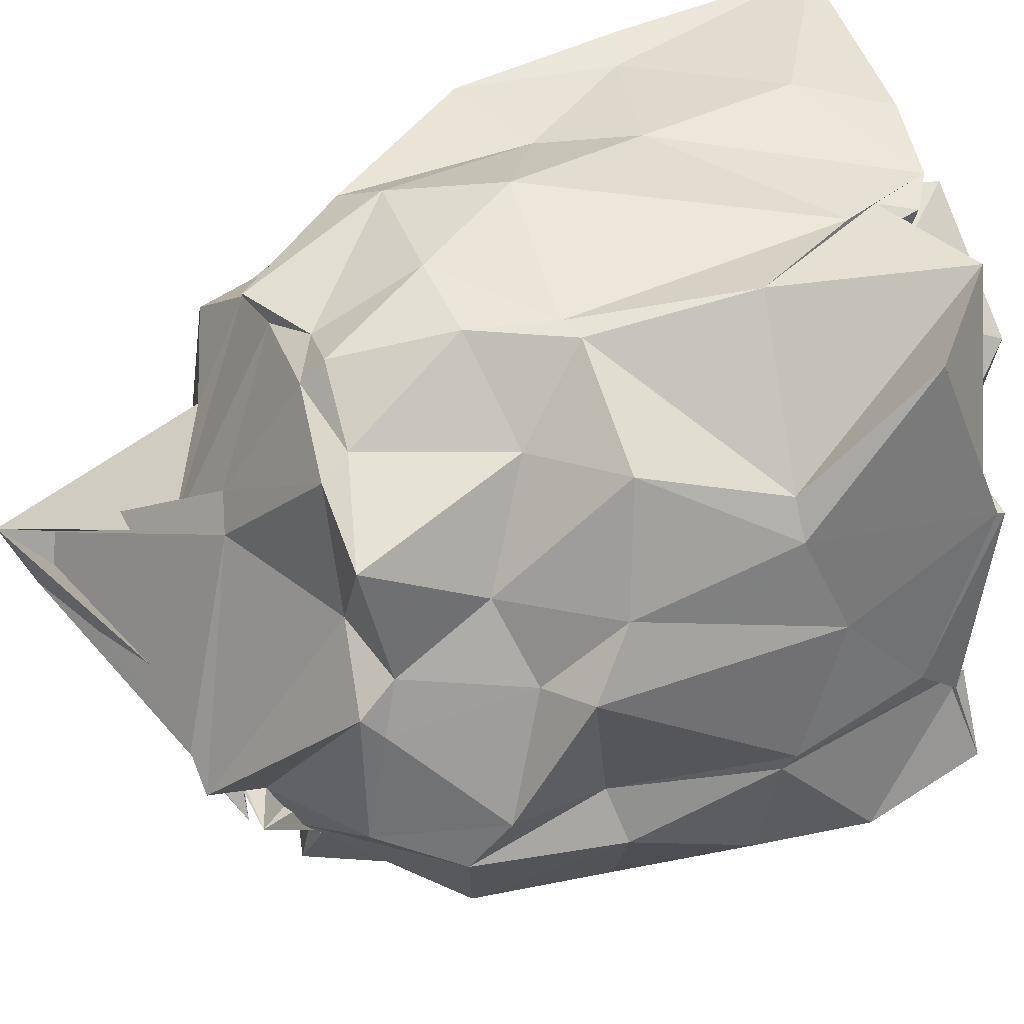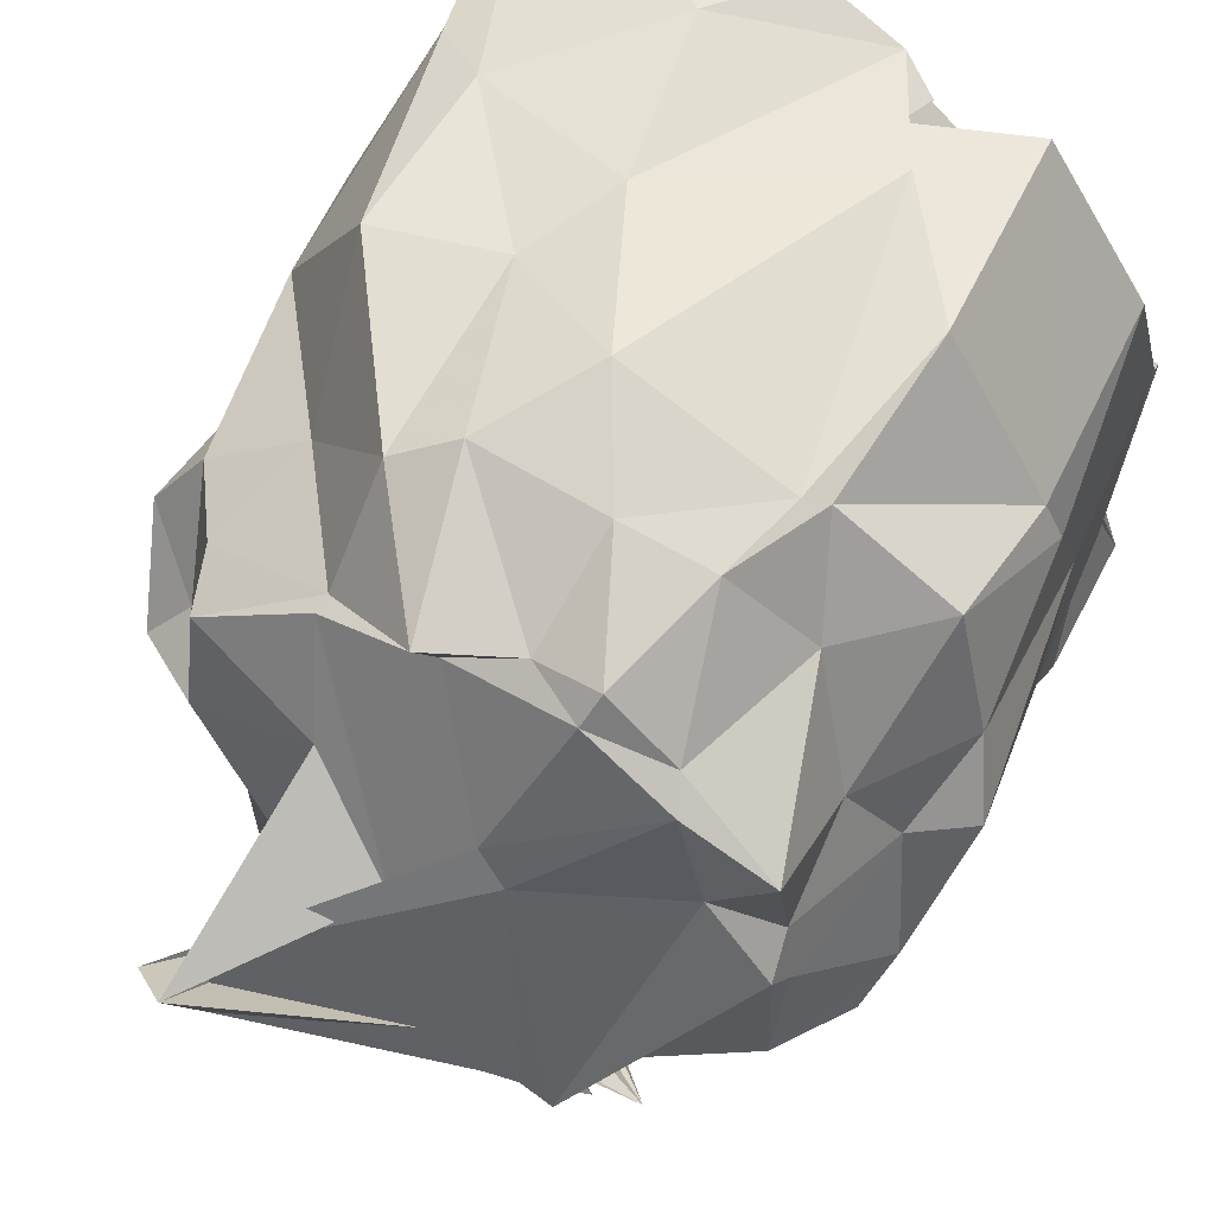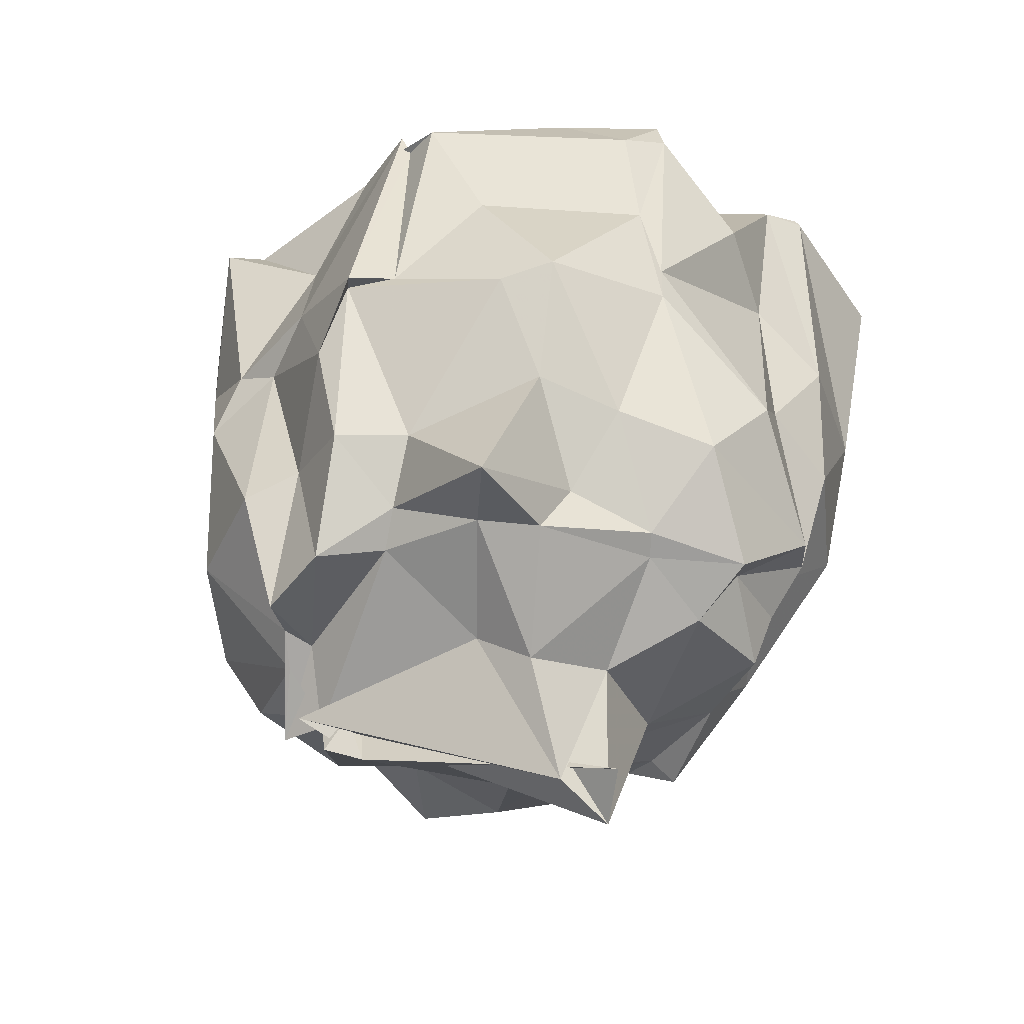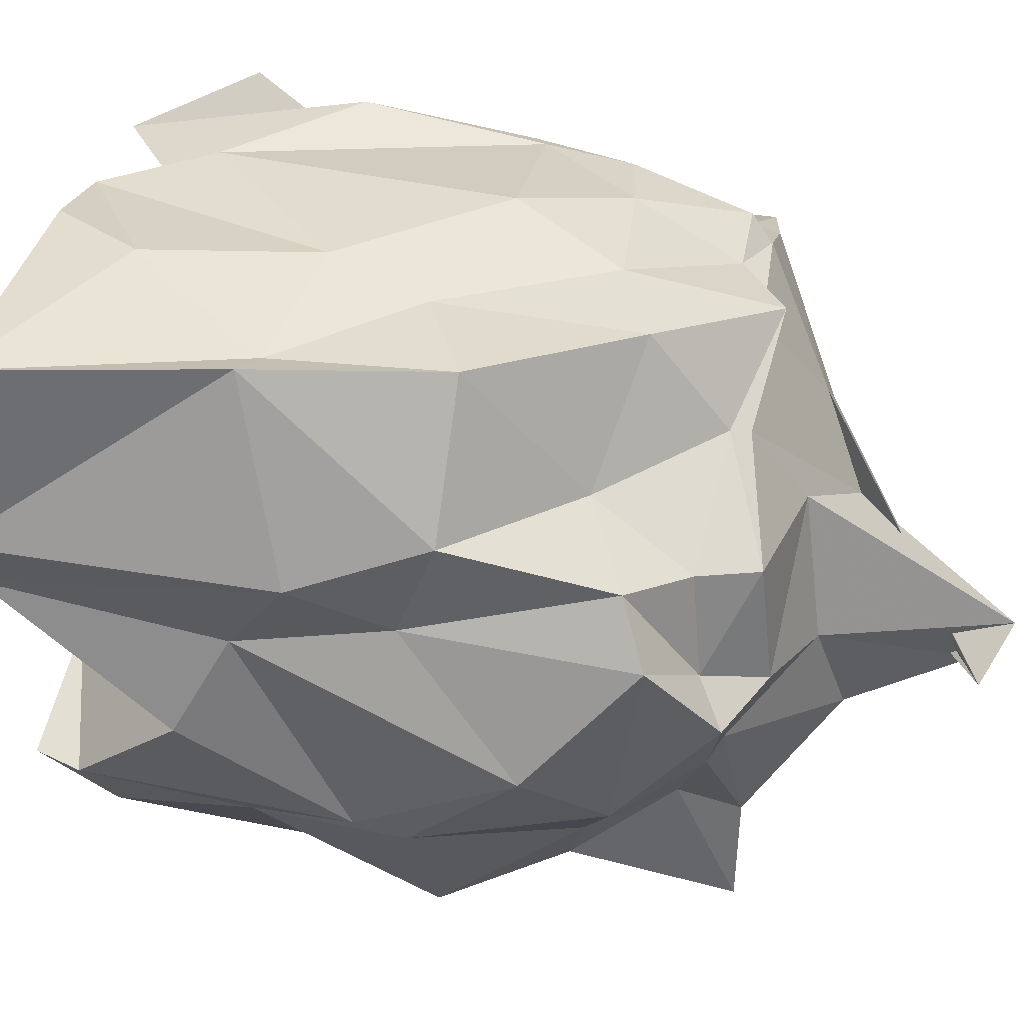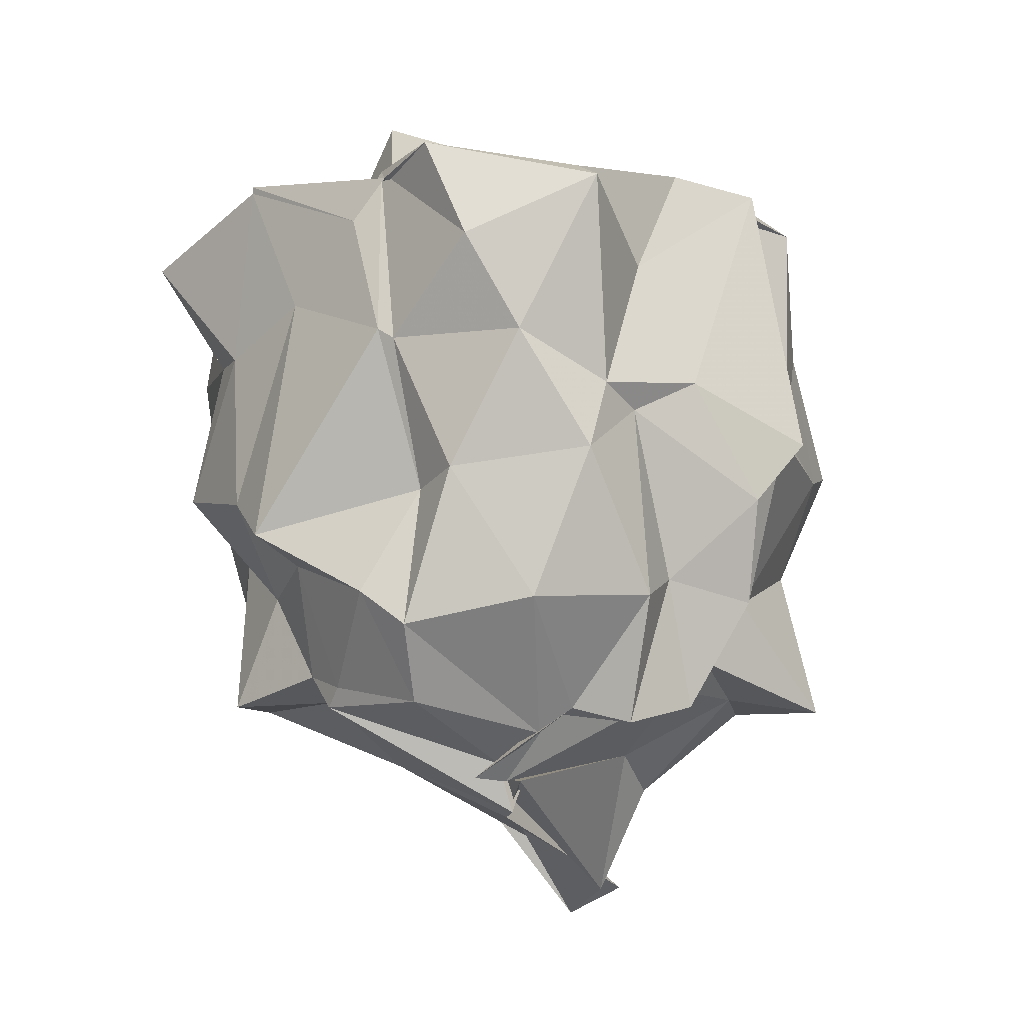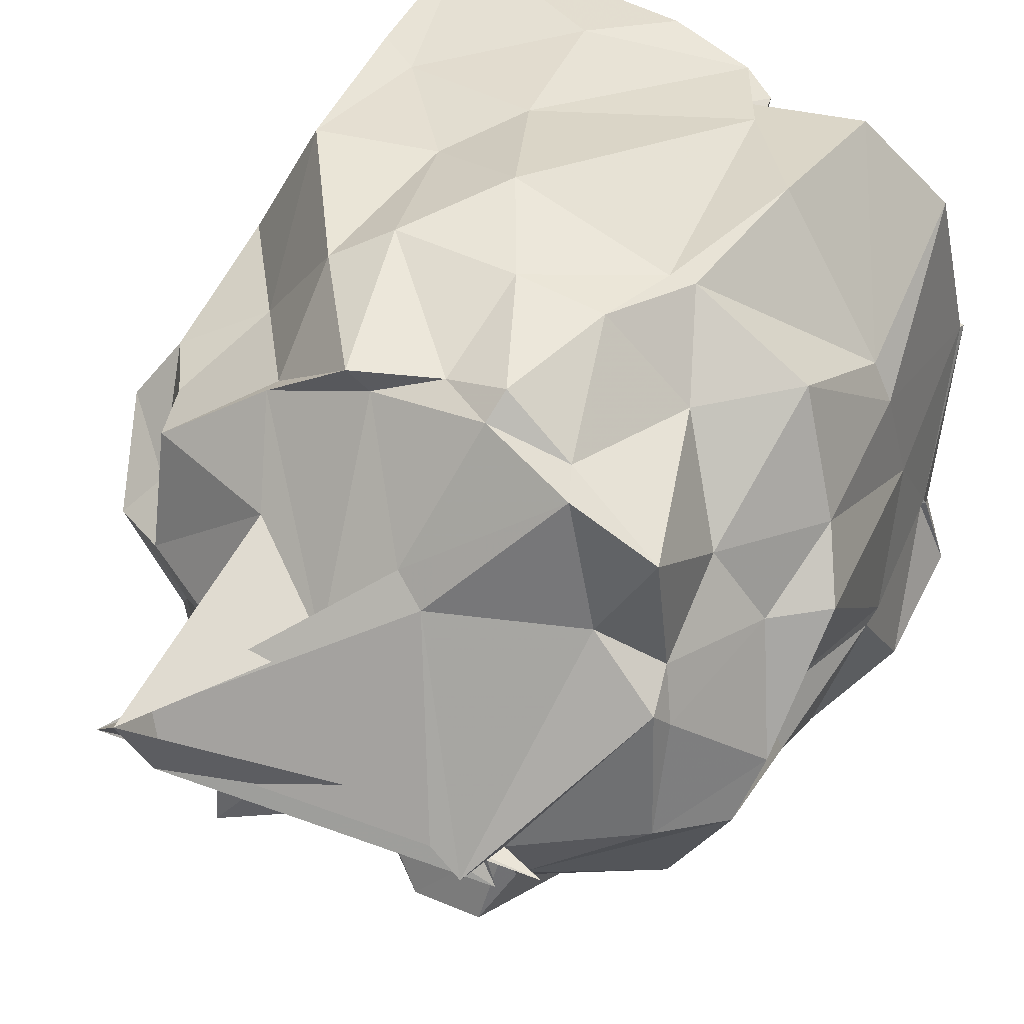
<metadata>
{"format":"obj","ext":"obj","renderer":"f3d","projection":"perspective","resolution":1024,"background":"white","views":[{"elev":34.8,"azim":-109.2,"up":"+Y"},{"elev":59.1,"azim":-150.2,"up":"+Y"},{"elev":-40.1,"azim":39.1,"up":"+Z"},{"elev":40.9,"azim":96.3,"up":"+Y"},{"elev":-6.0,"azim":-47.3,"up":"+Z"},{"elev":33.6,"azim":-149.8,"up":"+Y"}]}
</metadata>
<code>
v 0.4817 -0.4917 1.68
v -0.3837 -0.5993 -0.3449
v 1.071 -0.2741 1.439
v 0.9811 0.1442 1.956
v 1.03 0.3087 1.997
v 0.9713 0.8493 1.94
v 0.3476 0.8046 1.601
v -0.1059 0.6981 1.822
v -0.1886 0.6778 1.631
v -0.5115 0.6218 1.809
v -0.9045 0.5839 1.503
v -0.9134 0.07071 1.708
v -0.9171 -0.4518 1.526
v -0.8516 -0.5177 1.695
v -0.9105 -0.9665 1.409
v -0.589 -1.252 1.612
v -0.2329 -1.129 1.379
v 0.2727 -1.233 1.689
v 0.3086 -1.224 1.591
v 0.4424 -1.258 1.574
v 0.9176 -0.7256 1.665
v 0.9793 -0.5607 1.751
v 0.9851 -0.004069 1.283
v 1.063 0.2602 1.111
v 0.8394 0.8108 1.243
v 0.7198 0.7583 1.197
v 0.2538 0.7669 1.097
v -0.2864 0.7012 1.501
v -0.5761 0.7145 1.121
v -0.888 0.2461 1.103
v -0.9388 0.1259 1.115
v -0.9411 -0.1908 1.266
v -0.9504 -0.6086 1.133
v -0.9302 -0.6616 1.099
v -0.7746 -1.08 1.102
v -0.4965 -1.21 0.9445
v -0.1282 -1.285 0.9741
v 0.257 -1.449 0.7886
v 0.3472 -1.316 0.835
v 0.6045 -1.164 1.154
v 0.944 -0.6945 1.268
v 0.9997 -0.6622 0.9681
v 0.9698 0.06784 0.832
v 0.9761 0.3683 0.7206
v 0.7261 0.7618 0.6838
v 0.3871 0.7248 0.807
v 0.01976 0.8197 0.6142
v -0.483 0.6669 0.5805
v -0.5459 0.6427 0.6156
v -0.8851 0.4103 0.6382
v -0.9999 0.0351 0.5923
v -1.082 -0.157 0.4706
v -0.823 -0.6831 0.6054
v -0.8694 -0.8621 0.663
v -0.5955 -1.226 0.7239
v -0.3389 -1.197 0.8702
v 0.07843 -1.388 0.5906
v 0.2121 -1.404 0.8064
v 0.701 -1.178 0.7148
v 0.865 -1.105 0.7489
v 1.018 -0.6891 0.8149
v 1.154 -0.2975 0.4859
v 0.929 0.2169 0.2352
v 0.6804 0.3406 0.3432
v 0.3813 0.6615 0.2159
v 0.2175 0.7466 0.303
v -0.166 0.7161 0.2998
v -0.4252 0.6561 0.3229
v -0.6395 0.382 0.4178
v -0.7976 0.04714 0.275
v -0.9175 -0.1897 0.3725
v -0.9965 -0.58 0.2658
v -0.95 -0.7371 0.1551
v -0.7126 -1.086 0.2407
v -0.35 -1.267 0.2547
v -0.1674 -1.2 0.3169
v 0.1124 -1.32 0.2476
v 0.2919 -1.156 0.2597
v 0.7279 -1.007 0.3759
v 0.8602 -0.7553 0.3253
v 1.053 -0.4923 0.2426
v 1.049 0.04948 0.1644
v 0.8035 0.1891 0.05411
v 0.4072 0.3724 -0.01164
v 0.09798 0.5659 -0.1406
v -0.1323 0.5411 -0.01061
v -0.3268 0.578 -0.0277
v -0.522 0.4074 -0.02631
v -0.8195 0.2291 -0.09735
v -0.8055 -0.1471 0.0001304
v -0.8419 -0.3112 -0.03879
v -0.8252 -0.6605 -0.09123
v -0.4641 -0.8833 -0.1919
v -0.4052 -0.9776 -0.1099
v -0.3072 -1.147 -0.1579
v -0.05781 -1.201 -0.1049
v 0.1724 -1.088 0.05407
v 0.6536 -1.209 -0.1149
v 0.6663 -0.7714 0.06971
v 0.7982 -0.5125 -0.009615
v 0.9665 -0.2227 -0.047
v 0.8655 -0.1128 0.02311
v 0.5827 -0.3751 1.81
v 1.018 0.2989 2.02
v 0.9697 0.3282 1.988
v 0.1597 0.7821 1.854
v -0.2197 0.6513 1.753
v -0.2531 0.6239 1.608
v -0.8424 0.1189 1.693
v -0.9157 0.06841 1.73
v -0.8749 -0.558 1.663
v -0.9172 -0.7905 1.735
v -0.5369 -1.12 1.673
v -0.01469 -1.118 1.73
v 0.2553 -1.236 1.617
v 0.6807 -0.7836 1.858
v 0.9366 -0.5383 1.881
v 0.613 -0.4039 1.741
v 0.8031 -0.0001125 1.834
v 0.1674 0.5275 1.713
v -0.194 0.3201 1.643
v -0.2555 0.4053 1.547
v -0.555 -0.2619 1.627
v -0.5032 -0.6309 1.542
v 0.16 -0.8189 1.676
v 0.3918 -0.5423 1.704
v 0.427 -0.5303 1.677
v 0.5692 -0.3017 1.824
v 0.173 0.4964 2.026
v -0.1718 0.1282 2.099
v -0.2512 -0.6131 1.812
v 0.4764 -0.4311 1.907
v 0.7361 0.1631 -0.1274
v 0.4071 0.3732 -0.07017
v 0.06286 0.4798 -0.07847
v -0.2997 0.4998 -0.09079
v -0.5617 0.3505 -0.1115
v -0.626 -0.04777 -0.08261
v -0.8239 -0.2498 -0.1045
v -0.4736 -0.7092 -0.2932
v -0.6157 -0.7348 -0.3393
v -0.3777 -0.8714 -0.1266
v 0.0869 -1.024 -0.04146
v 0.4438 -0.9788 -0.06992
v 0.6204 -0.8746 -0.1188
v 0.749 -0.4559 -0.05331
v 0.7589 -0.2021 -0.1686
v 0.327 0.09051 -0.2391
v 0.03503 -0.1294 -0.4005
v -0.1431 0.09801 -0.2852
v -0.2266 0.007937 -0.307
v -0.4282 -0.7294 -0.4549
v -0.3485 -0.7092 -0.3473
v -0.4541 -0.7249 -0.3525
v 0.2055 -0.6929 -0.2669
v 0.3845 -0.6327 -0.3938
v 0.4559 -0.3158 -0.2998
v 0.4011 -0.2617 -0.8512
v 0.538 -0.3849 -0.7594
v -0.3466 -0.6274 -0.4758
v -0.4782 -0.8114 -0.3497
v 0.3558 -0.4484 -0.7552
f 3 23 4
f 4 23 24
f 4 24 5
f 5 24 25
f 5 25 6
f 6 25 26
f 6 26 7
f 7 26 27
f 7 27 8
f 8 27 28
f 8 28 9
f 9 28 29
f 9 29 10
f 10 29 30
f 10 30 11
f 11 30 31
f 11 31 12
f 12 31 32
f 12 32 13
f 13 32 33
f 13 33 14
f 14 33 34
f 14 34 15
f 15 34 35
f 15 35 16
f 16 35 36
f 16 36 17
f 17 36 37
f 17 37 18
f 18 37 38
f 18 38 19
f 19 38 39
f 19 39 20
f 20 39 40
f 20 40 21
f 21 40 41
f 21 41 22
f 22 41 42
f 22 42 3
f 3 42 23
f 23 43 24
f 24 43 44
f 24 44 25
f 25 44 45
f 25 45 26
f 26 45 46
f 26 46 27
f 27 46 47
f 27 47 28
f 28 47 48
f 28 48 29
f 29 48 49
f 29 49 30
f 30 49 50
f 30 50 31
f 31 50 51
f 31 51 32
f 32 51 52
f 32 52 33
f 33 52 53
f 33 53 34
f 34 53 54
f 34 54 35
f 35 54 55
f 35 55 36
f 36 55 56
f 36 56 37
f 37 56 57
f 37 57 38
f 38 57 58
f 38 58 39
f 39 58 59
f 39 59 40
f 40 59 60
f 40 60 41
f 41 60 61
f 41 61 42
f 42 61 62
f 42 62 23
f 23 62 43
f 43 63 44
f 44 63 64
f 44 64 45
f 45 64 65
f 45 65 46
f 46 65 66
f 46 66 47
f 47 66 67
f 47 67 48
f 48 67 68
f 48 68 49
f 49 68 69
f 49 69 50
f 50 69 70
f 50 70 51
f 51 70 71
f 51 71 52
f 52 71 72
f 52 72 53
f 53 72 73
f 53 73 54
f 54 73 74
f 54 74 55
f 55 74 75
f 55 75 56
f 56 75 76
f 56 76 57
f 57 76 77
f 57 77 58
f 58 77 78
f 58 78 59
f 59 78 79
f 59 79 60
f 60 79 80
f 60 80 61
f 61 80 81
f 61 81 62
f 62 81 82
f 62 82 43
f 43 82 63
f 63 83 64
f 64 83 84
f 64 84 65
f 65 84 85
f 65 85 66
f 66 85 86
f 66 86 67
f 67 86 87
f 67 87 68
f 68 87 88
f 68 88 69
f 69 88 89
f 69 89 70
f 70 89 90
f 70 90 71
f 71 90 91
f 71 91 72
f 72 91 92
f 72 92 73
f 73 92 93
f 73 93 74
f 74 93 94
f 74 94 75
f 75 94 95
f 75 95 76
f 76 95 96
f 76 96 77
f 77 96 97
f 77 97 78
f 78 97 98
f 78 98 79
f 79 98 99
f 79 99 80
f 80 99 100
f 80 100 81
f 81 100 101
f 81 101 82
f 82 101 102
f 82 102 63
f 63 102 83
f 103 104 118
f 104 119 118
f 104 105 119
f 105 120 119
f 105 106 120
f 106 107 120
f 107 121 120
f 107 108 121
f 108 122 121
f 108 109 122
f 109 110 122
f 110 123 122
f 110 111 123
f 111 124 123
f 111 112 124
f 112 113 124
f 113 125 124
f 113 114 125
f 114 126 125
f 114 115 126
f 115 116 126
f 116 127 126
f 116 117 127
f 117 118 127
f 117 103 118
f 118 119 128
f 119 129 128
f 119 120 129
f 120 121 129
f 121 130 129
f 121 122 130
f 122 123 130
f 123 131 130
f 123 124 131
f 124 125 131
f 125 132 131
f 125 126 132
f 126 127 132
f 127 128 132
f 127 118 128
f 133 148 134
f 134 148 149
f 134 149 135
f 135 149 150
f 135 150 136
f 136 150 137
f 137 150 151
f 137 151 138
f 138 151 152
f 138 152 139
f 139 152 140
f 140 152 153
f 140 153 141
f 141 153 154
f 141 154 142
f 142 154 143
f 143 154 155
f 143 155 144
f 144 155 156
f 144 156 145
f 145 156 146
f 146 156 157
f 146 157 147
f 147 157 148
f 147 148 133
f 148 158 149
f 149 158 159
f 149 159 150
f 150 159 151
f 151 159 160
f 151 160 152
f 152 160 153
f 153 160 161
f 153 161 154
f 154 161 155
f 155 161 162
f 155 162 156
f 156 162 157
f 157 162 158
f 157 158 148
f 3 4 103
f 103 4 104
f 4 5 104
f 104 5 105
f 5 6 105
f 105 6 106
f 6 7 106
f 7 8 106
f 106 8 107
f 8 9 107
f 107 9 108
f 9 10 108
f 108 10 109
f 10 11 109
f 11 12 109
f 109 12 110
f 12 13 110
f 110 13 111
f 13 14 111
f 111 14 112
f 14 15 112
f 15 16 112
f 112 16 113
f 16 17 113
f 113 17 114
f 17 18 114
f 114 18 115
f 18 19 115
f 19 20 115
f 115 20 116
f 20 21 116
f 116 21 117
f 21 22 117
f 117 22 103
f 22 3 103
f 83 133 84
f 84 133 134
f 84 134 85
f 85 134 135
f 85 135 86
f 86 135 136
f 86 136 87
f 87 136 88
f 88 136 137
f 88 137 89
f 89 137 138
f 89 138 90
f 90 138 139
f 90 139 91
f 91 139 92
f 92 139 140
f 92 140 93
f 93 140 141
f 93 141 94
f 94 141 142
f 94 142 95
f 95 142 96
f 96 142 143
f 96 143 97
f 97 143 144
f 97 144 98
f 98 144 145
f 98 145 99
f 99 145 100
f 100 145 146
f 100 146 101
f 101 146 147
f 101 147 102
f 102 147 133
f 102 133 83
f 128 129 1
f 129 130 1
f 130 131 1
f 131 132 1
f 132 128 1
f 159 158 2
f 160 159 2
f 161 160 2
f 162 161 2
f 158 162 2

</code>
